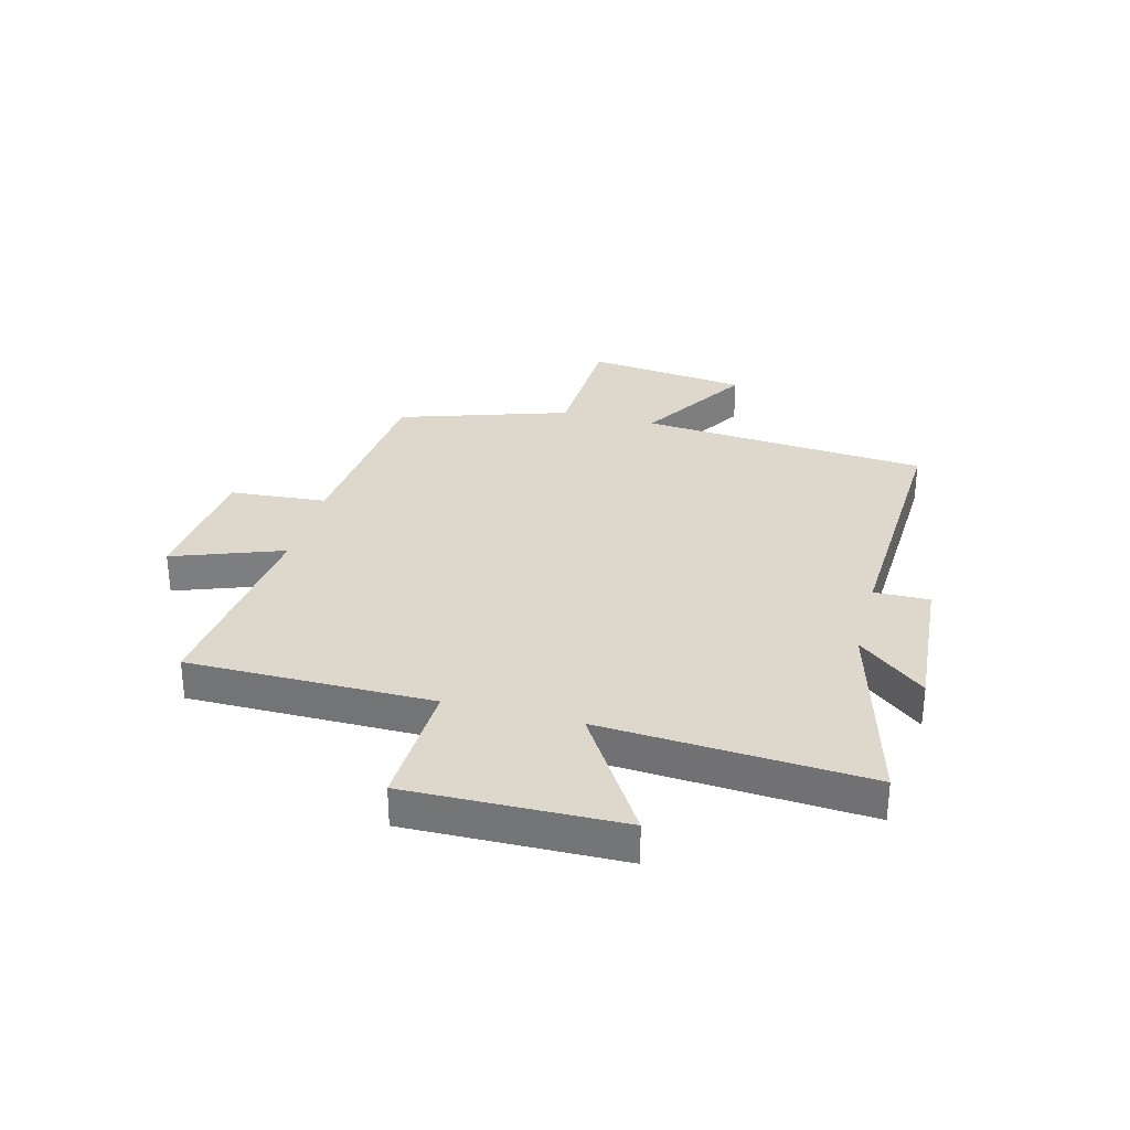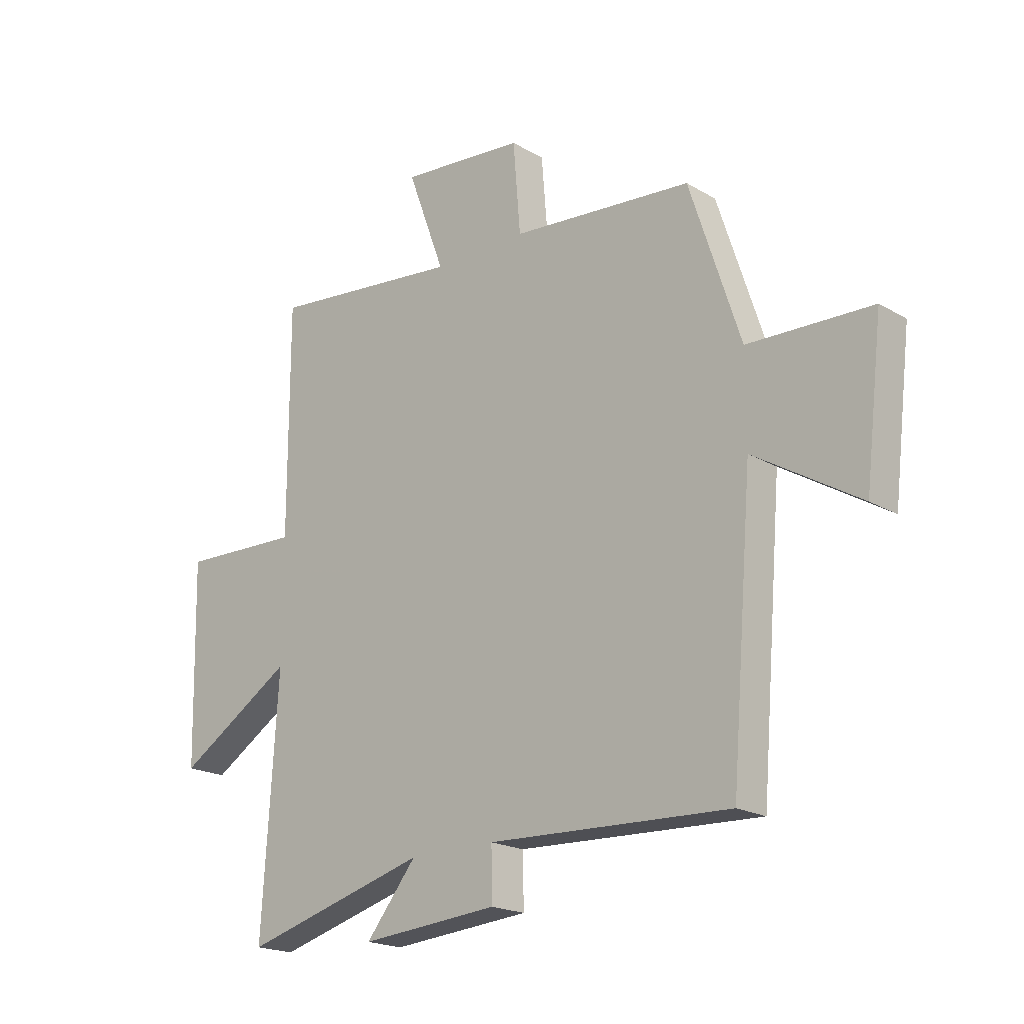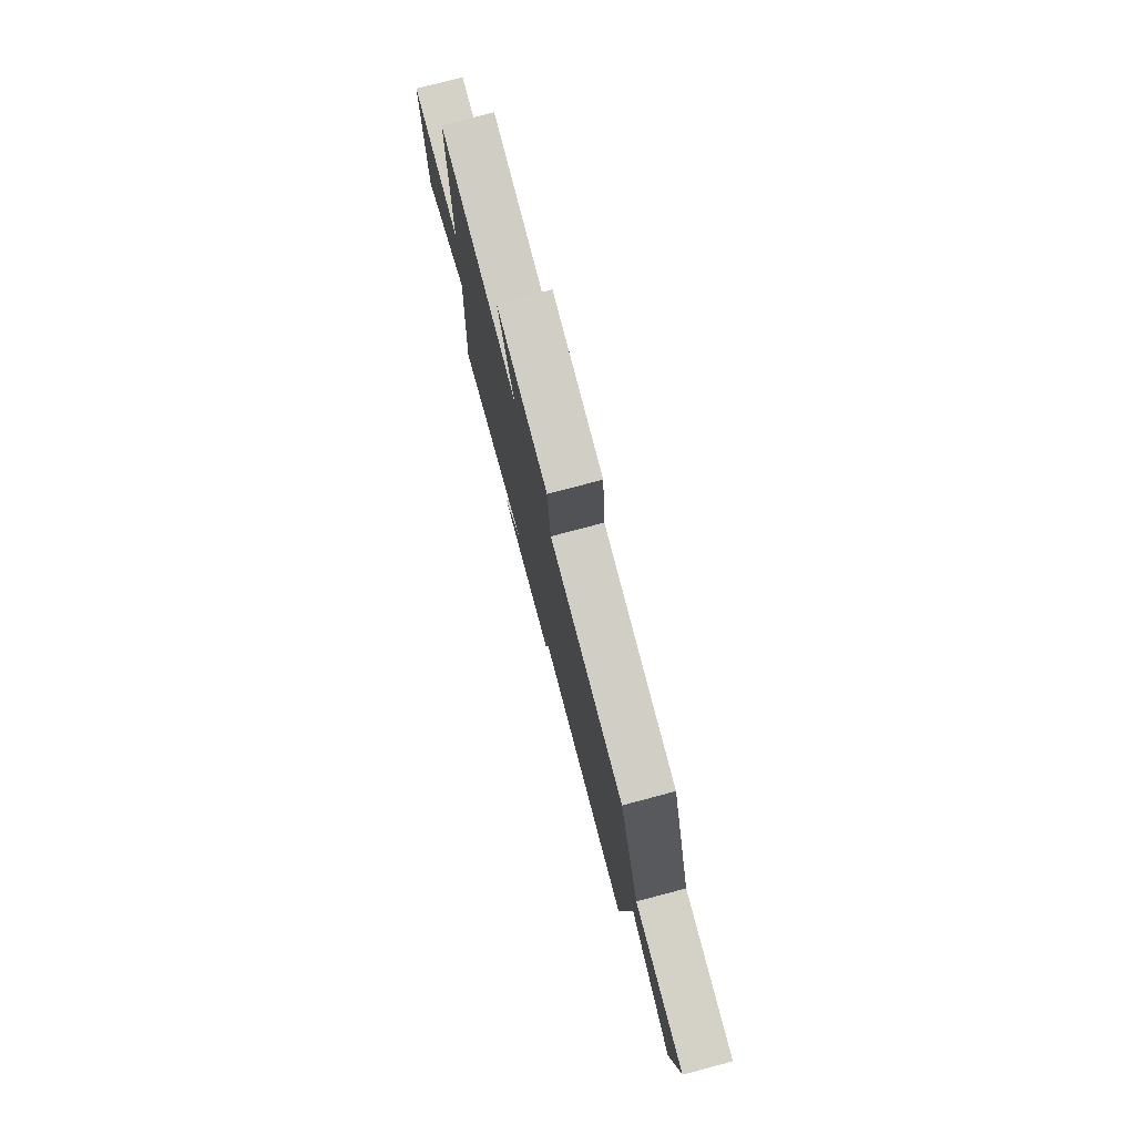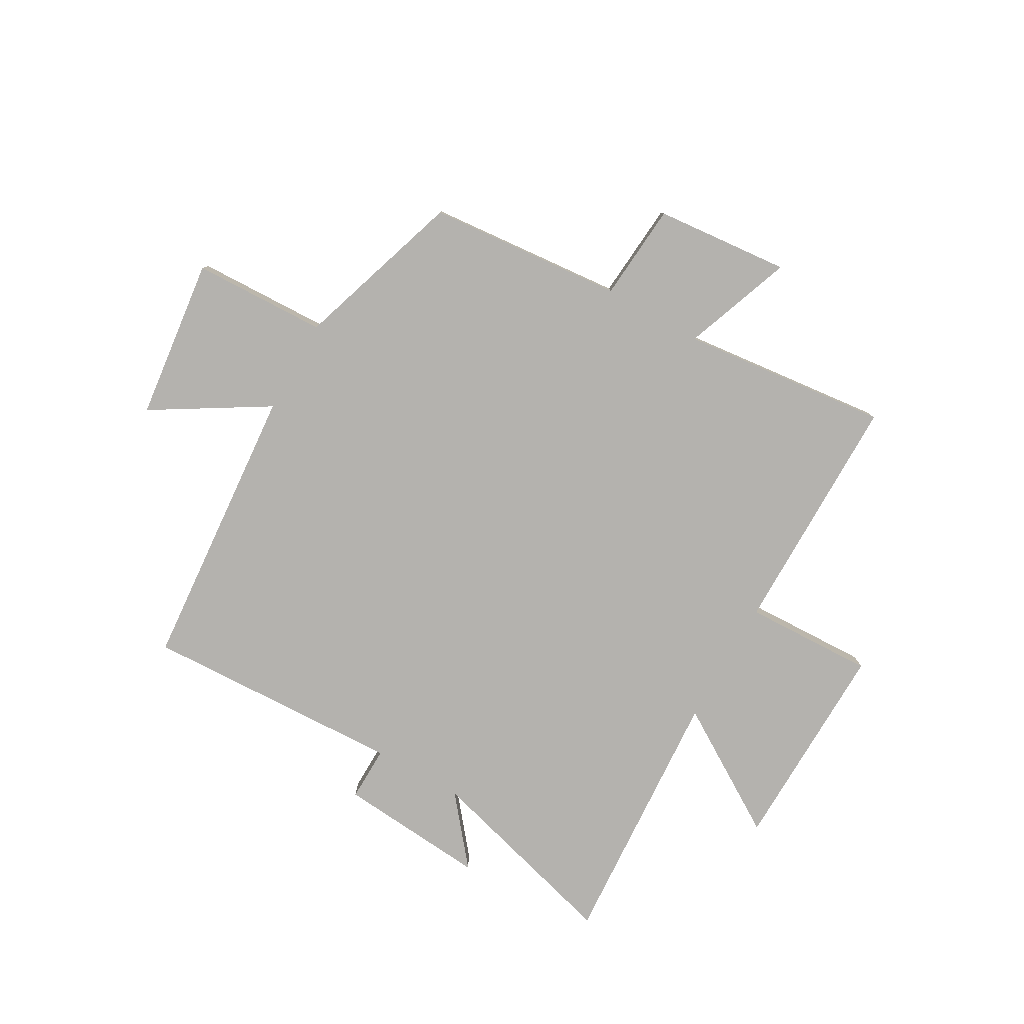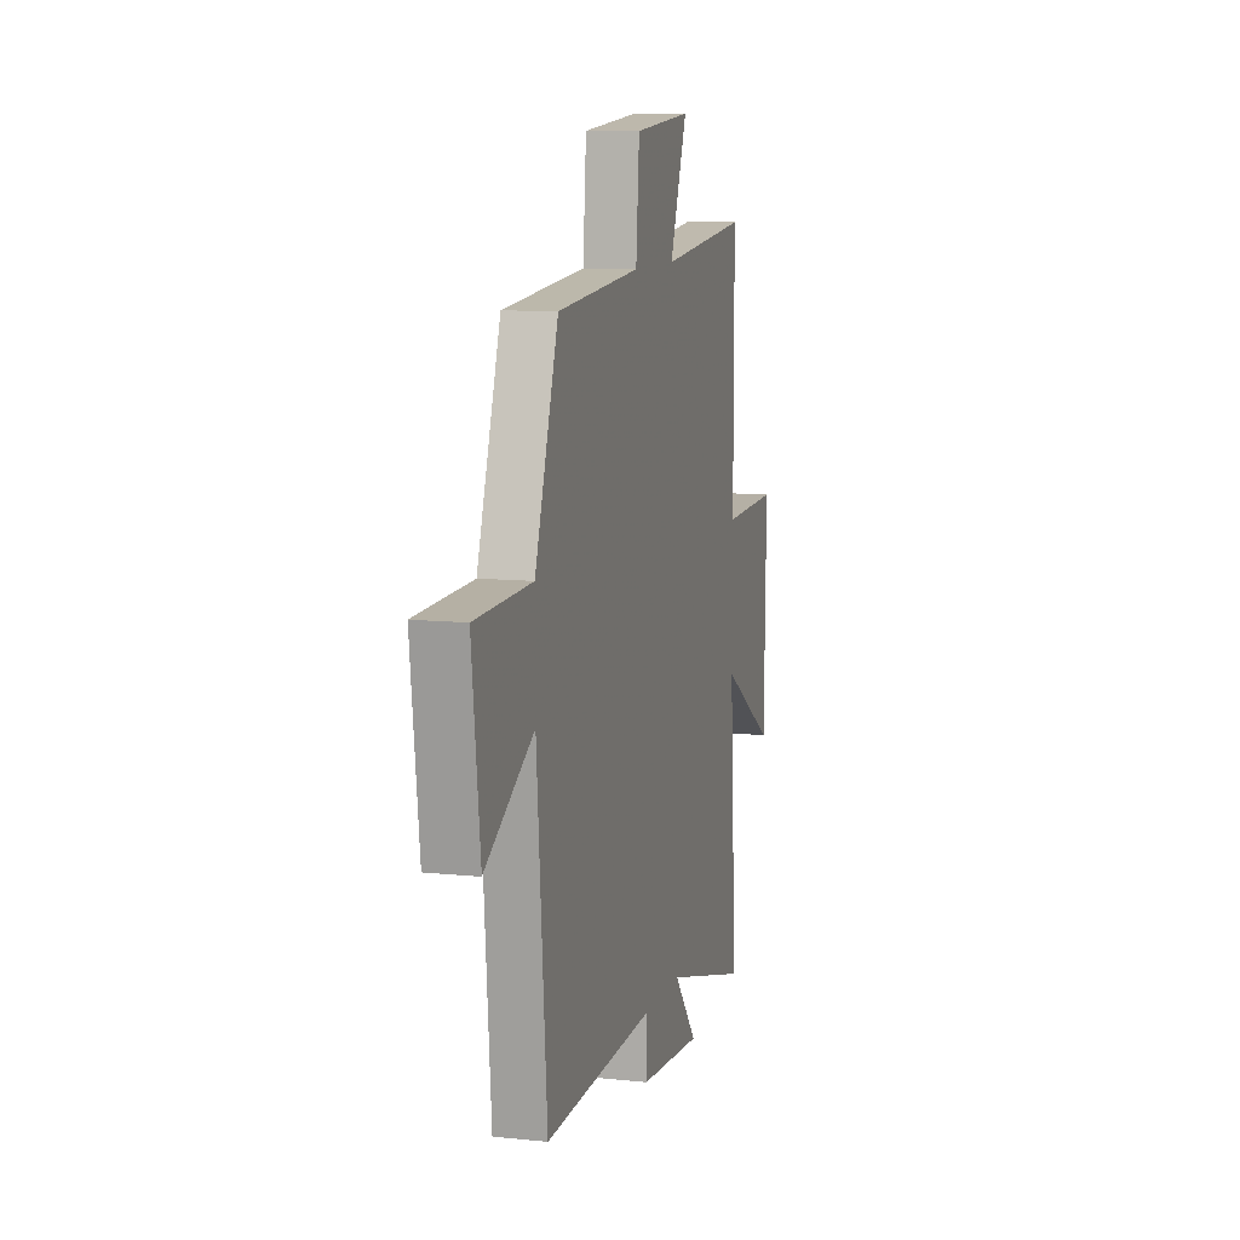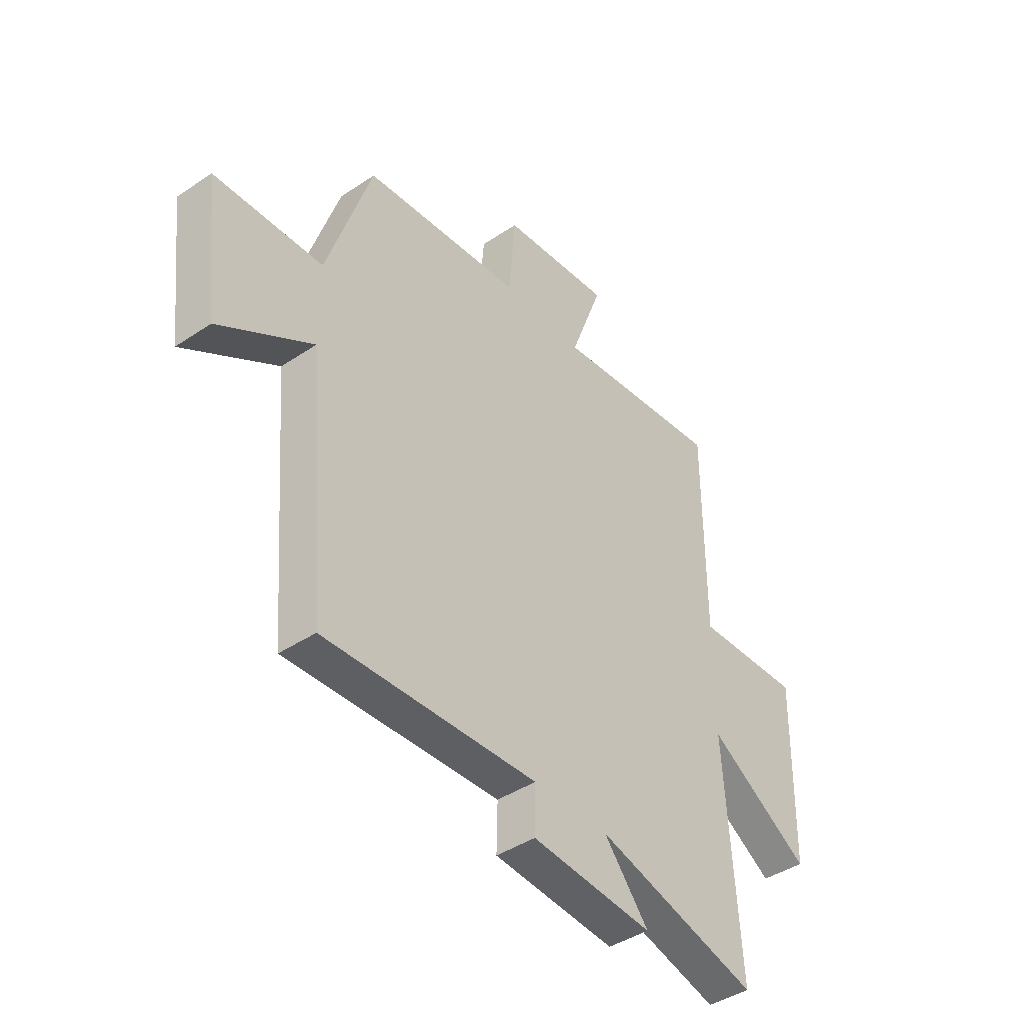
<metadata>
{"format":"obj","ext":"obj","renderer":"f3d","projection":"perspective","resolution":1024,"background":"white","views":[{"elev":31.1,"azim":104.8,"up":"+Y"},{"elev":-19.8,"azim":-137.2,"up":"+Z"},{"elev":78.1,"azim":-104.8,"up":"+Z"},{"elev":-79.8,"azim":-29.6,"up":"+Y"},{"elev":9.9,"azim":-74.7,"up":"+Z"},{"elev":-42.2,"azim":-51.1,"up":"+Z"}]}
</metadata>
<code>
v 0.5 0.07 0.54
v 0.5 0.07 0.105
v 0.732 0.07 0.113
v 0.724 0.07 -0.267
v 0.5 0.07 -0.127
v 0.53 0.07 -0.599
v 0.173 0.07 -0.5
v 0.271 0.07 -0.62
v 0.005 0.07 -0.598
v 0.007 0.07 -0.5
v -0.458 0.07 -0.519
v -0.5 0.07 -0.004
v -0.704 0.07 -0.128
v -0.738 0.07 0.16
v -0.5 0.07 0.168
v -0.402 0.07 0.469
v -0.053 0.07 0.5
v -0.039 0.07 0.673
v 0.201 0.07 0.695
v 0.129 0.07 0.5
v 0.5 0 0.54
v 0.5 0 0.105
v 0.732 0 0.113
v 0.724 0 -0.267
v 0.5 0 -0.127
v 0.53 0 -0.599
v 0.173 0 -0.5
v 0.271 0 -0.62
v 0.005 0 -0.598
v 0.007 0 -0.5
v -0.458 0 -0.519
v -0.5 0 -0.004
v -0.704 0 -0.128
v -0.738 0 0.16
v -0.5 0 0.168
v -0.402 0 0.469
v -0.053 0 0.5
v -0.039 0 0.673
v 0.201 0 0.695
v 0.129 0 0.5
f 17 18 19 20
f 15 16 17 20
f 15 20 1 2
f 12 13 14 15
f 12 15 2
f 11 12 2
f 10 11 2
f 7 8 9 10
f 7 10 2
f 5 6 7
f 5 7 2
f 2 3 4 5
f 40 39 38 37
f 40 37 36 35
f 22 21 40 35
f 35 34 33 32
f 22 35 32
f 22 32 31
f 22 31 30
f 30 29 28 27
f 22 30 27
f 27 26 25
f 22 27 25
f 25 24 23 22
f 1 21 22 2
f 2 22 23 3
f 3 23 24 4
f 4 24 25 5
f 5 25 26 6
f 6 26 27 7
f 7 27 28 8
f 8 28 29 9
f 9 29 30 10
f 10 30 31 11
f 11 31 32 12
f 12 32 33 13
f 13 33 34 14
f 14 34 35 15
f 15 35 36 16
f 16 36 37 17
f 17 37 38 18
f 18 38 39 19
f 19 39 40 20
f 20 40 21 1

</code>
